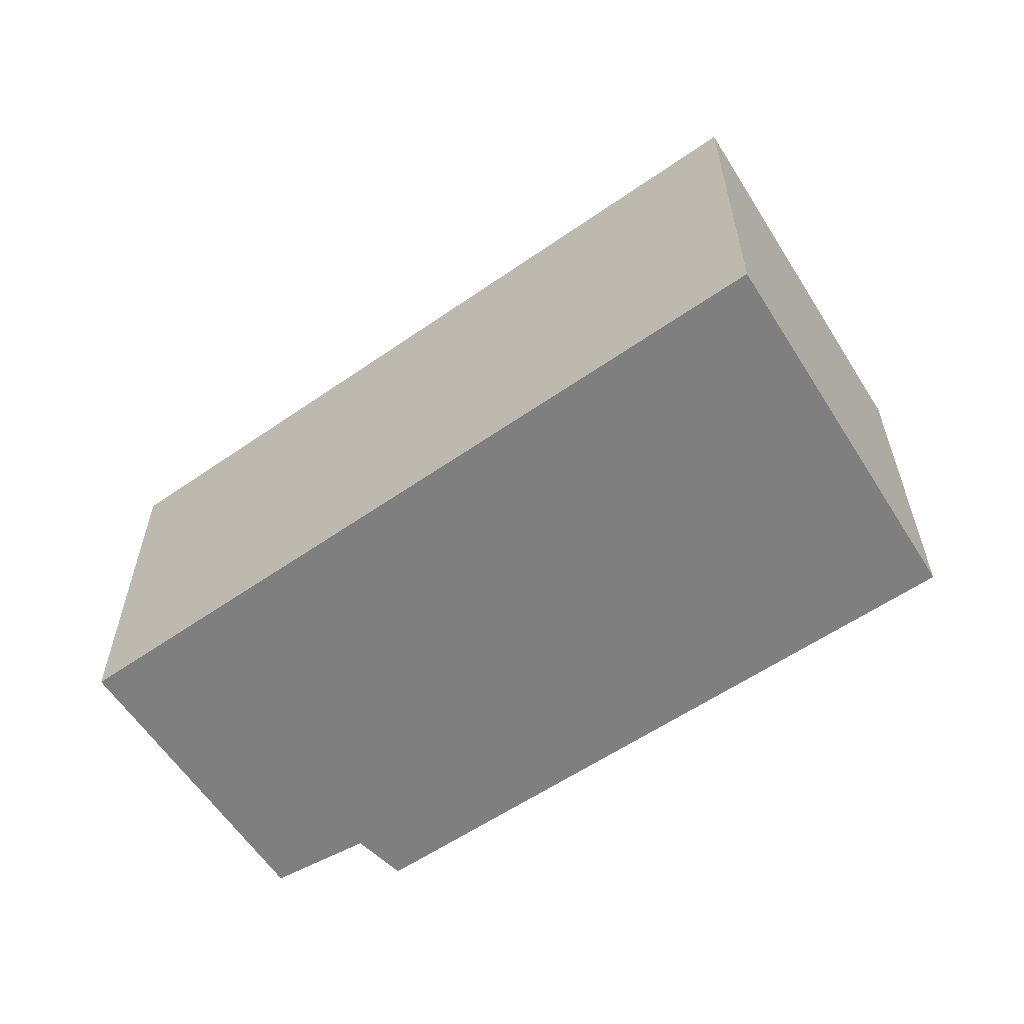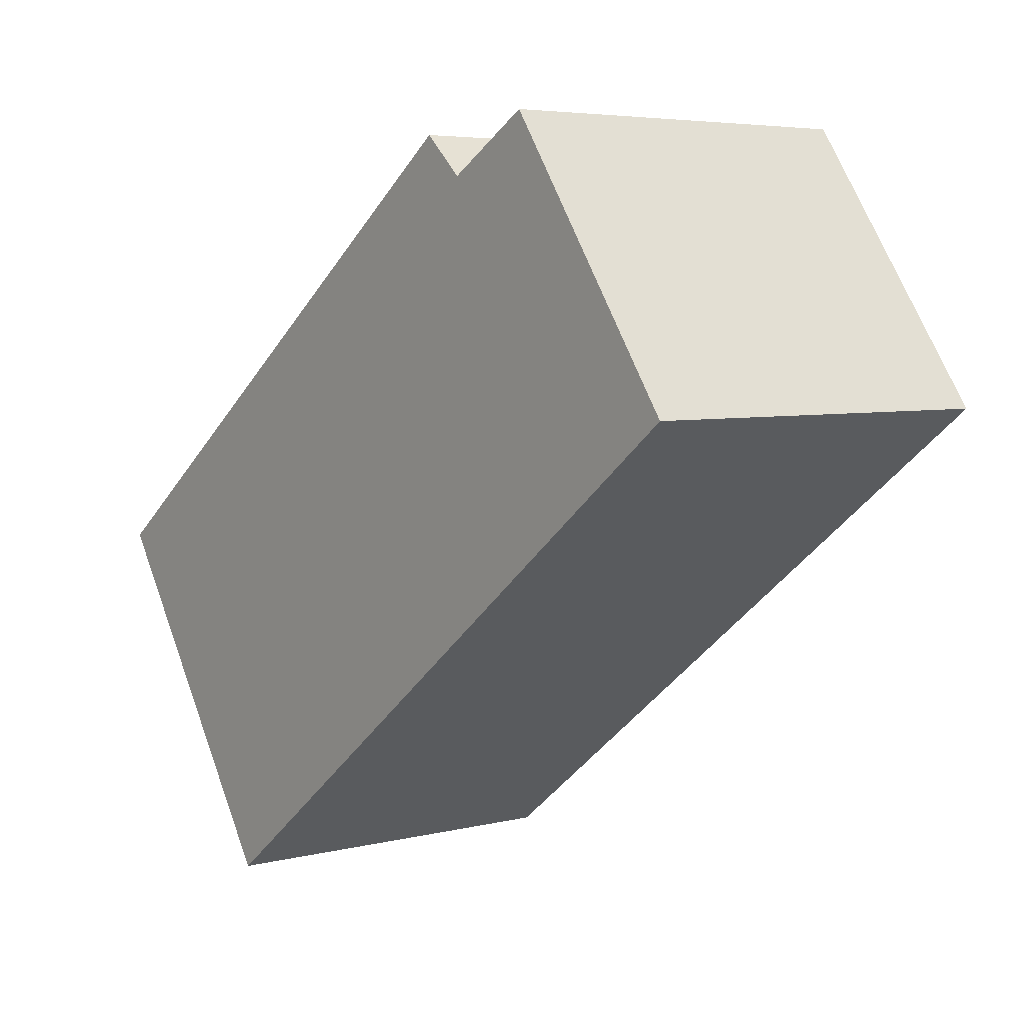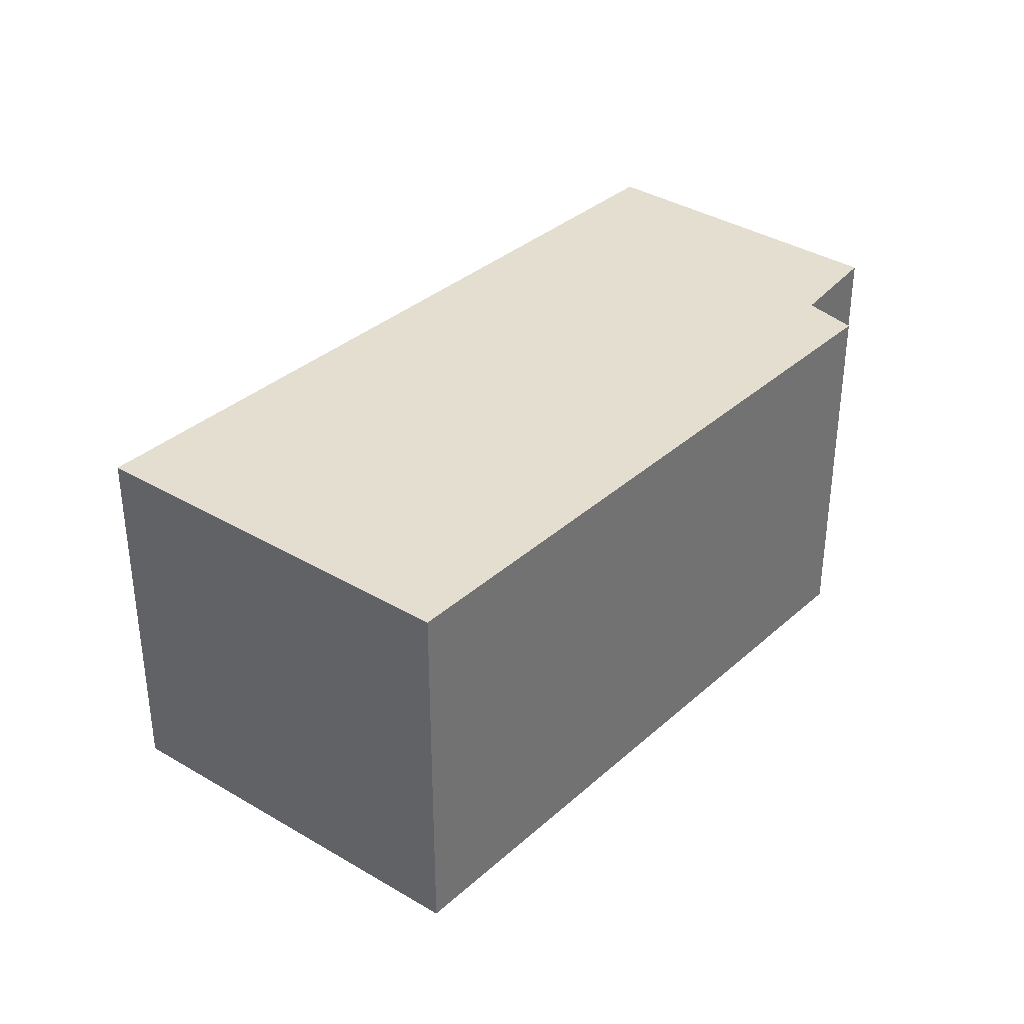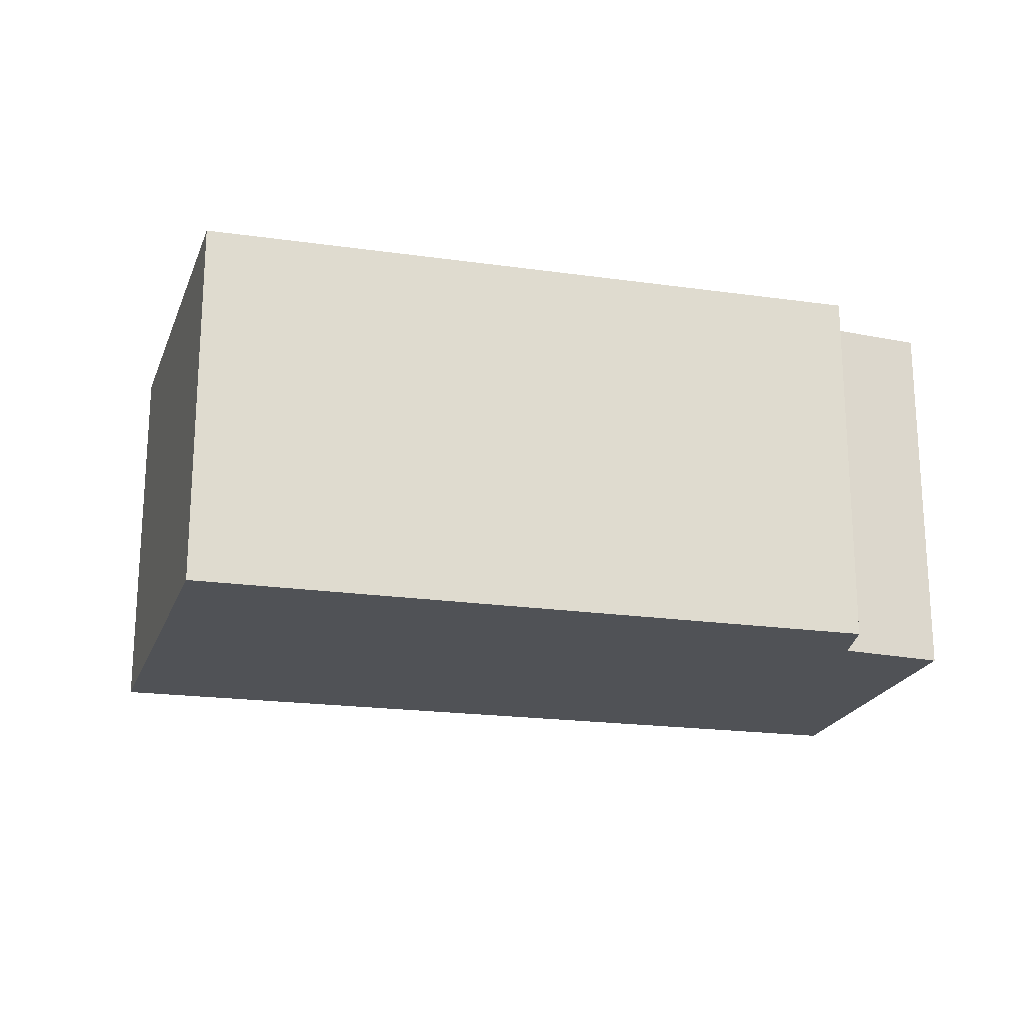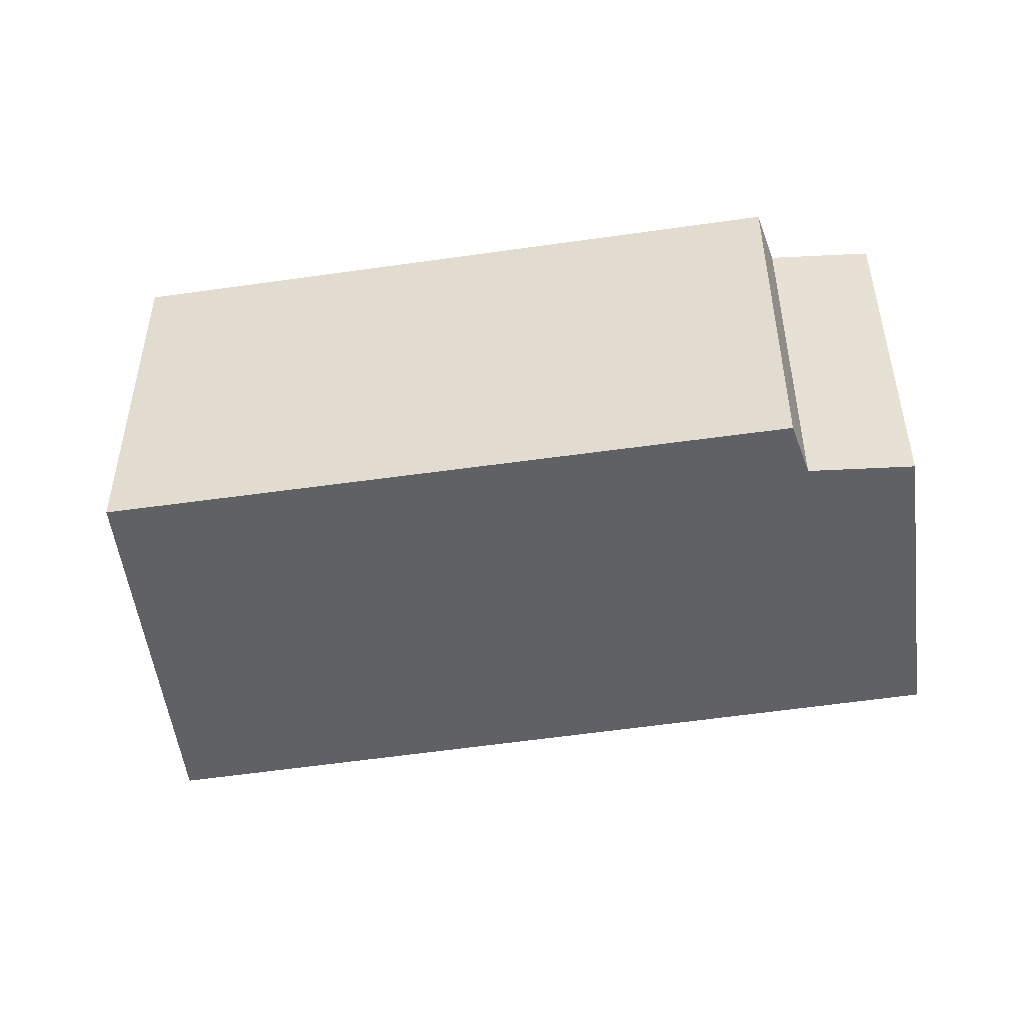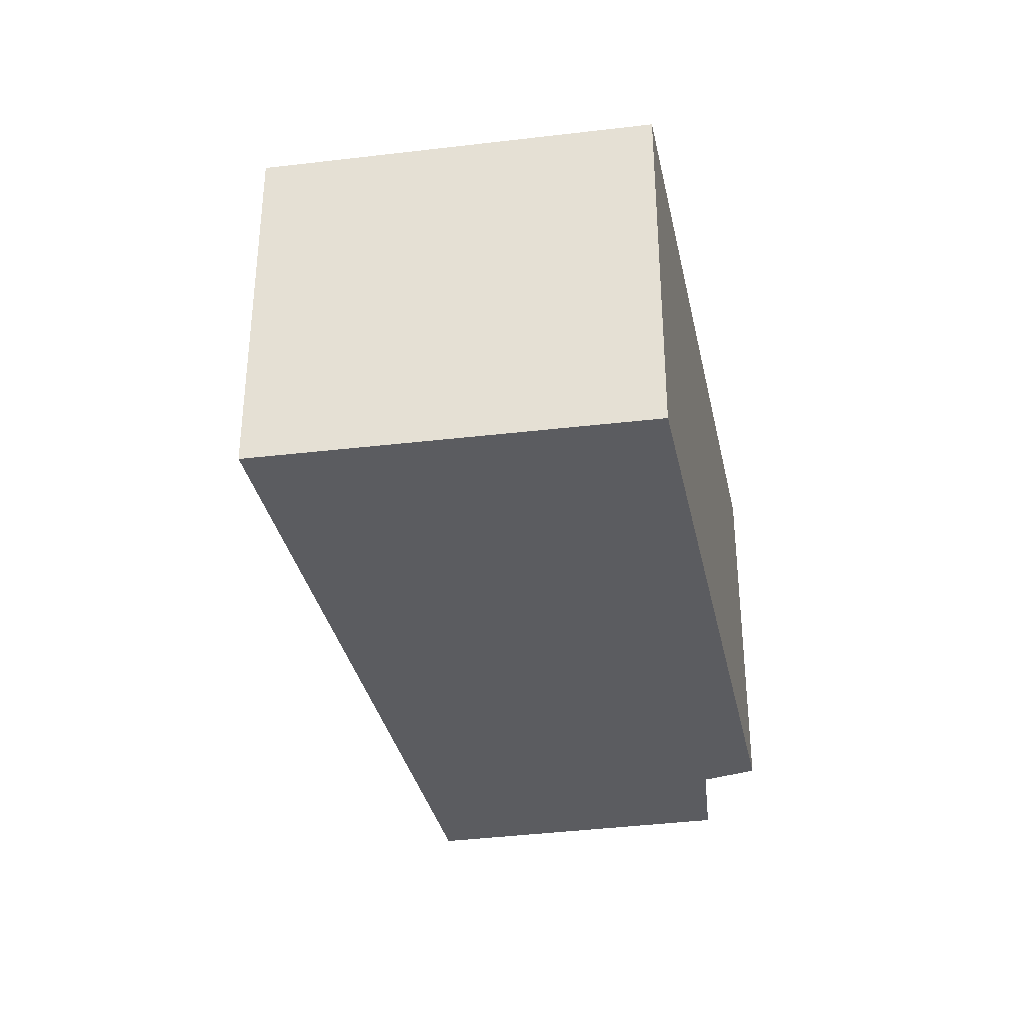
<metadata>
{"format":"obj","ext":"obj","renderer":"f3d","projection":"perspective","resolution":1024,"background":"white","views":[{"elev":-59.8,"azim":178.1,"up":"+Y"},{"elev":5.1,"azim":51.9,"up":"+Z"},{"elev":35.8,"azim":-86.0,"up":"+Y"},{"elev":-21.0,"azim":-50.9,"up":"+Y"},{"elev":-49.3,"azim":-27.6,"up":"+Y"},{"elev":-35.2,"azim":-114.9,"up":"+Y"}]}
</metadata>
<code>
v  1.272 2.138 -1.899
v  3.898 2.138 2.422
v  4.956 2.138 0.918
v  3.385 2.138 2.116
v  3.143 2.138 2.338
v  0 2.138 1.309e-16
v  3.898 -1.483e-16 2.422
v  4.956 -5.621e-17 0.918
v  3.143 -1.432e-16 2.338
v  3.385 -1.296e-16 2.116
v  1.272 1.163e-16 -1.899
v  0 0 0
g defaultobject
f 1 2 3
f 2 1 4
f 4 1 5
f 5 1 6
f 7 3 2
f 3 7 8
f 9 4 5
f 4 9 10
f 8 1 3
f 1 8 11
f 11 6 1
f 6 11 12
f 10 2 4
f 2 10 7
f 12 5 6
f 5 12 9
f 7 11 8
f 11 7 10
f 11 10 9
f 11 9 12

</code>
